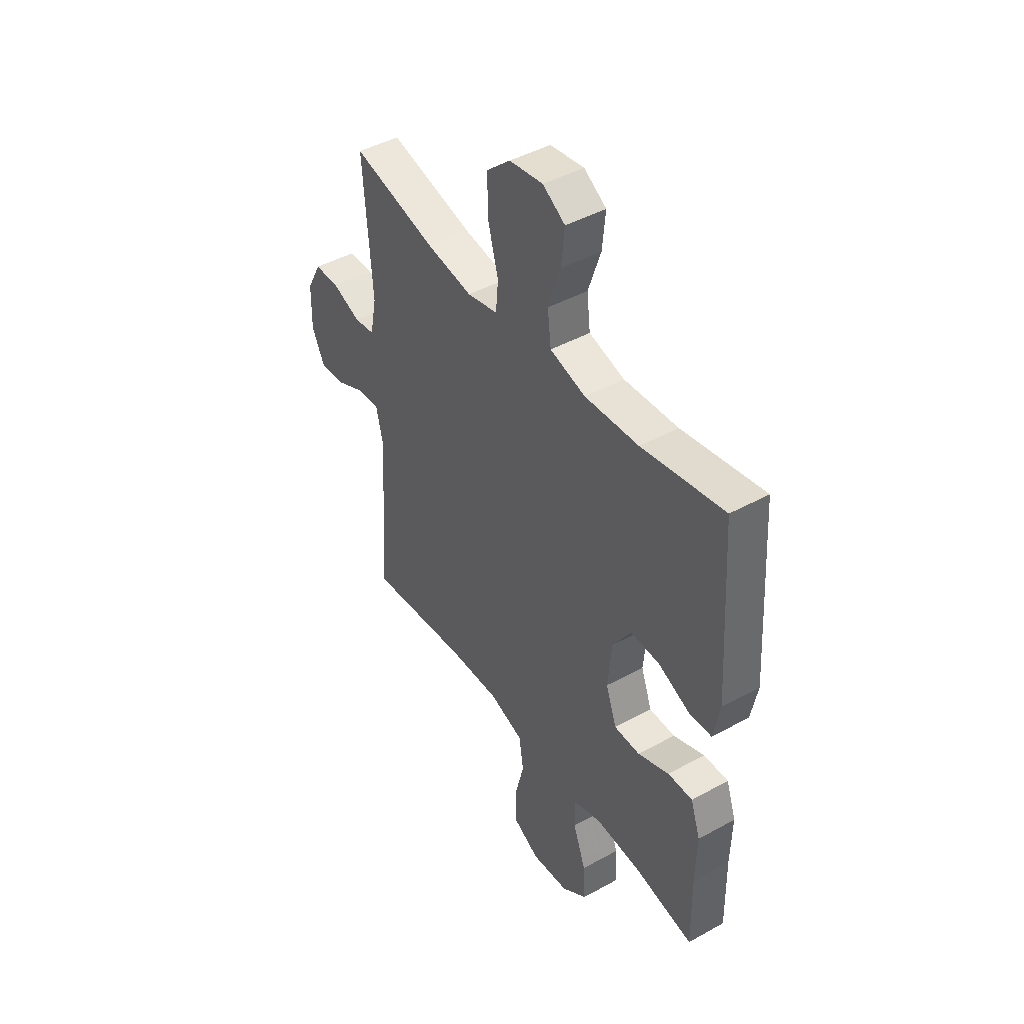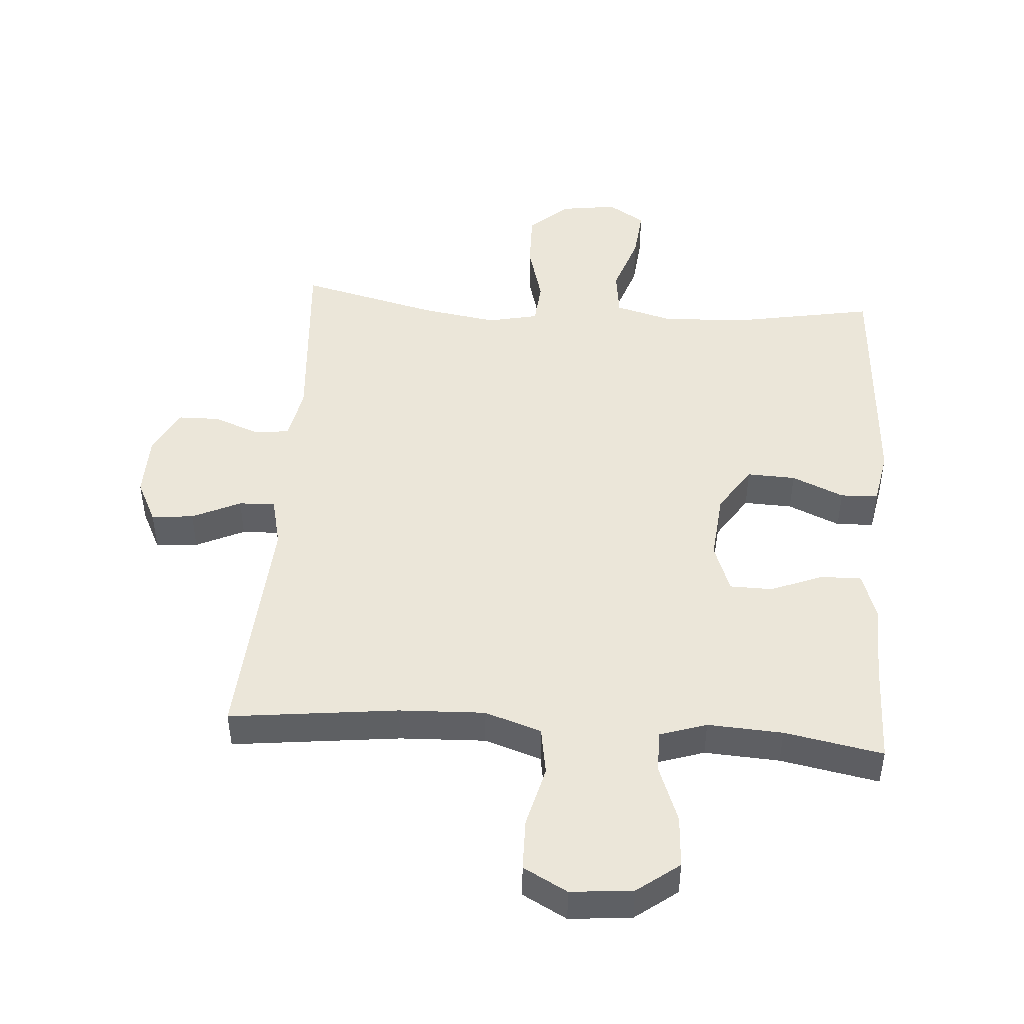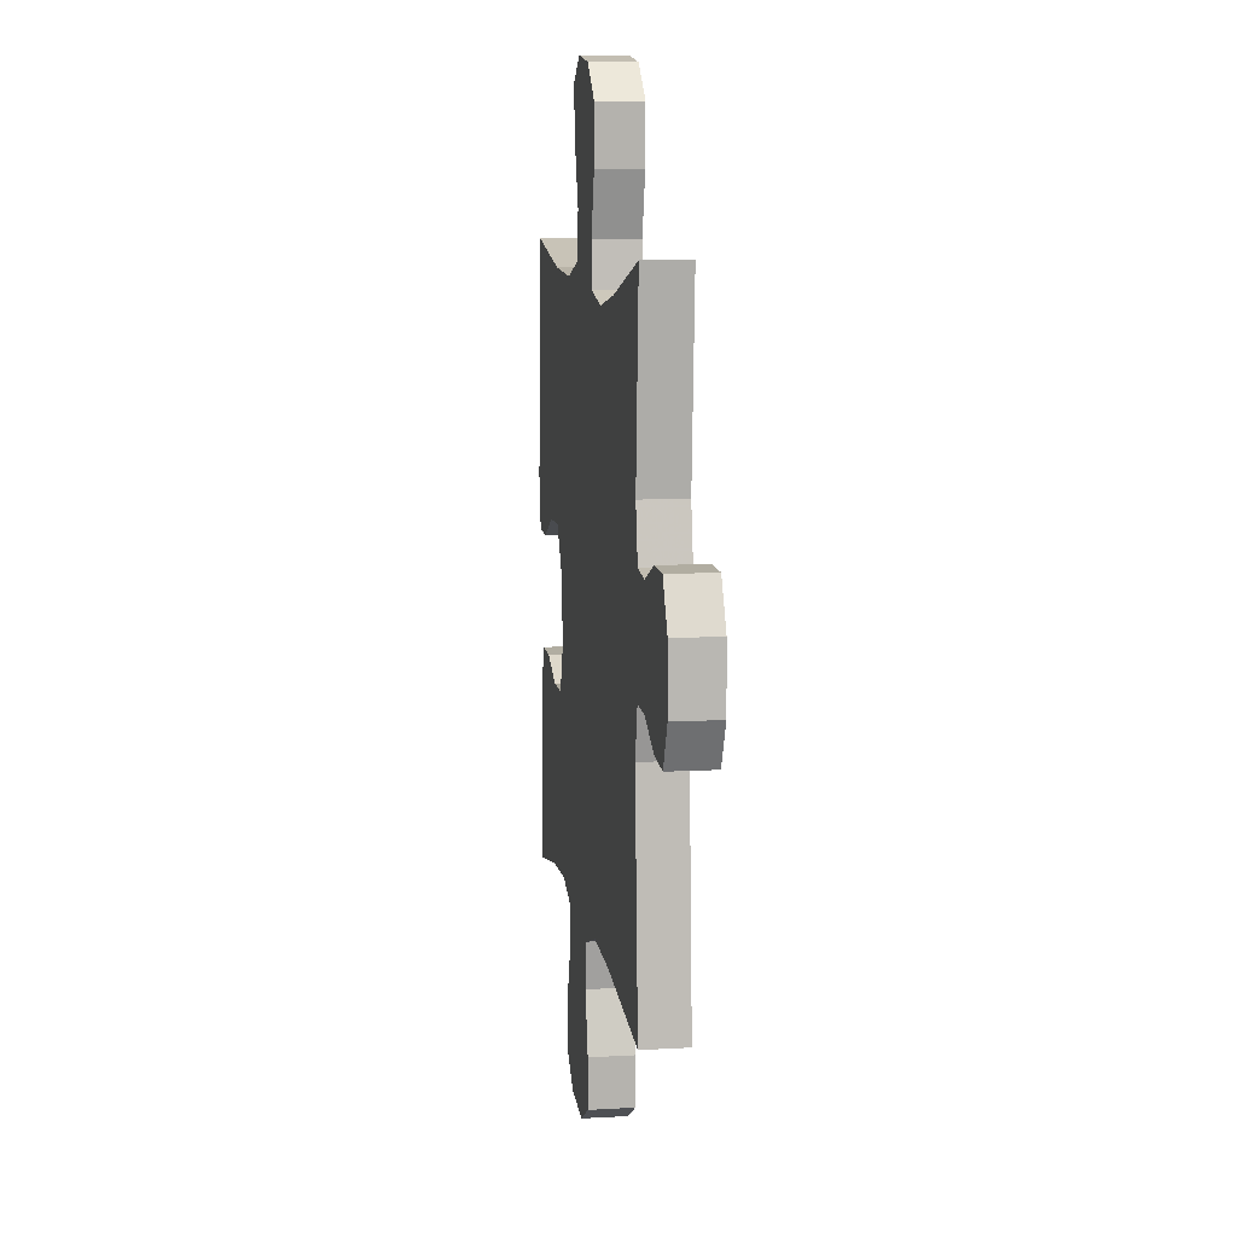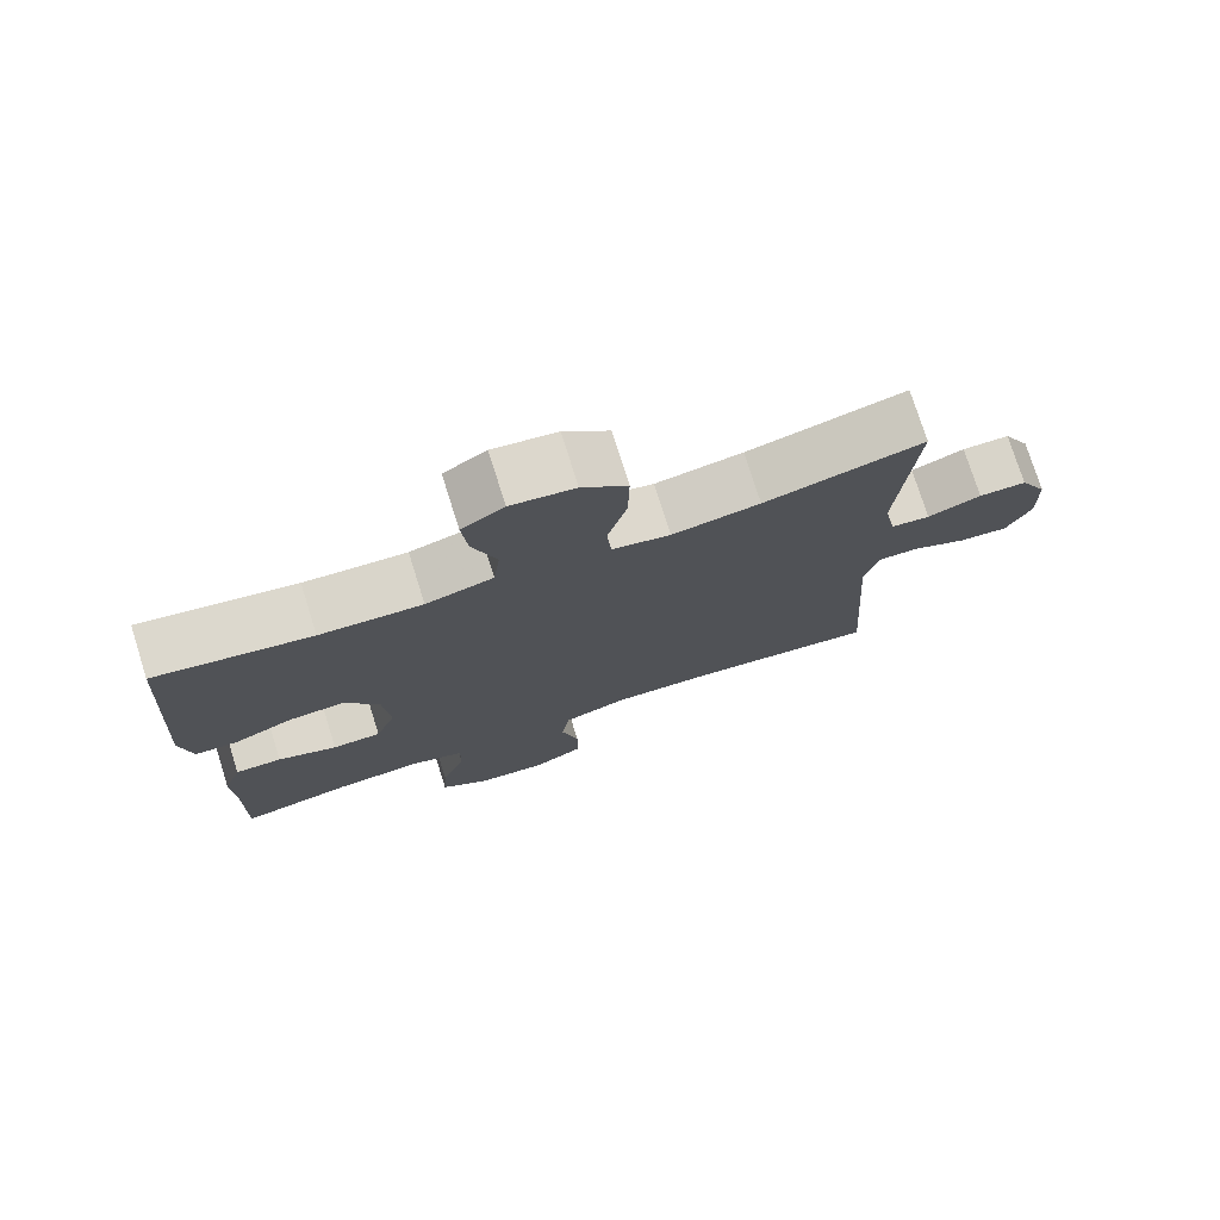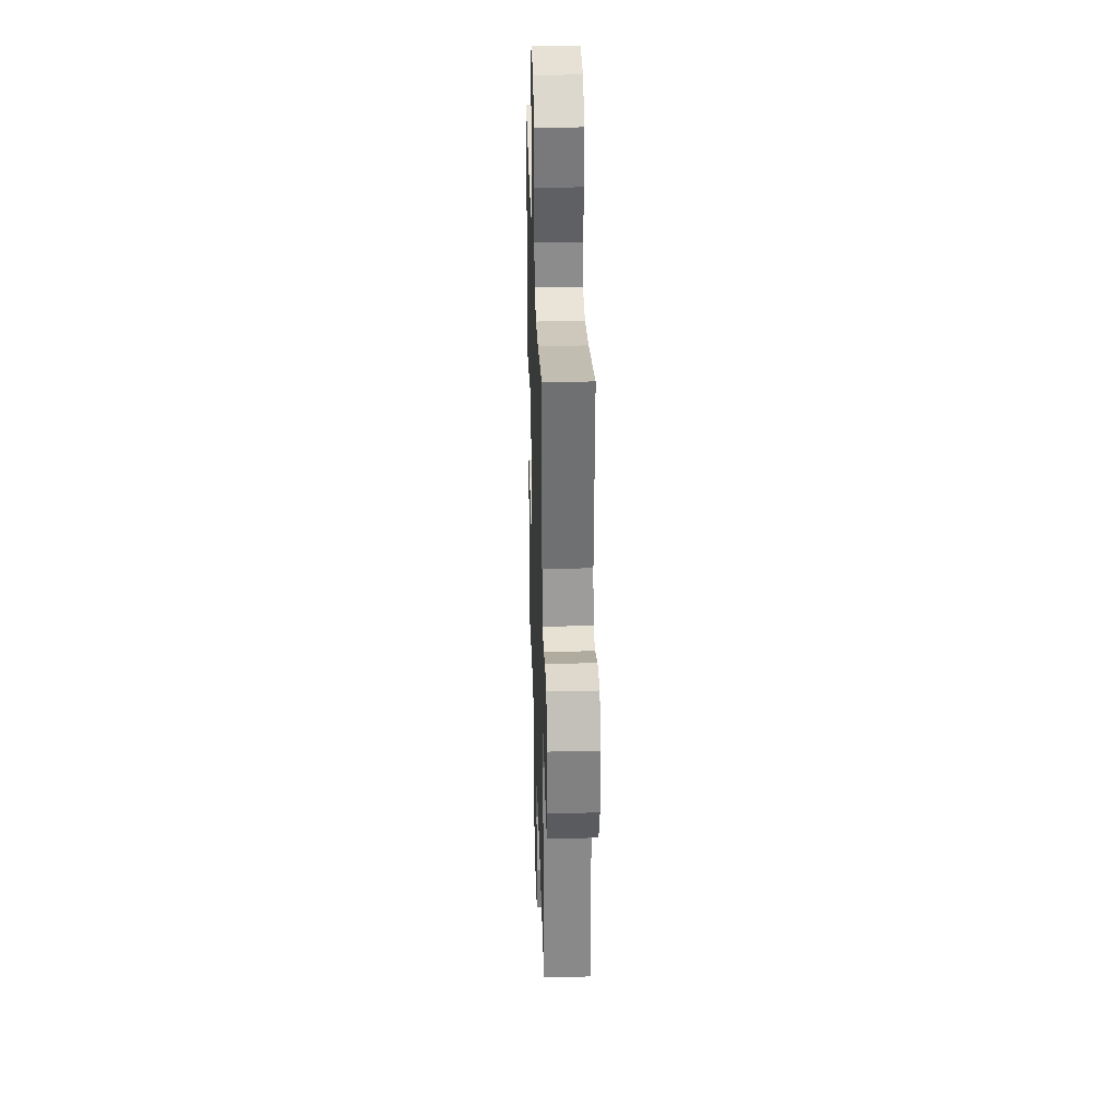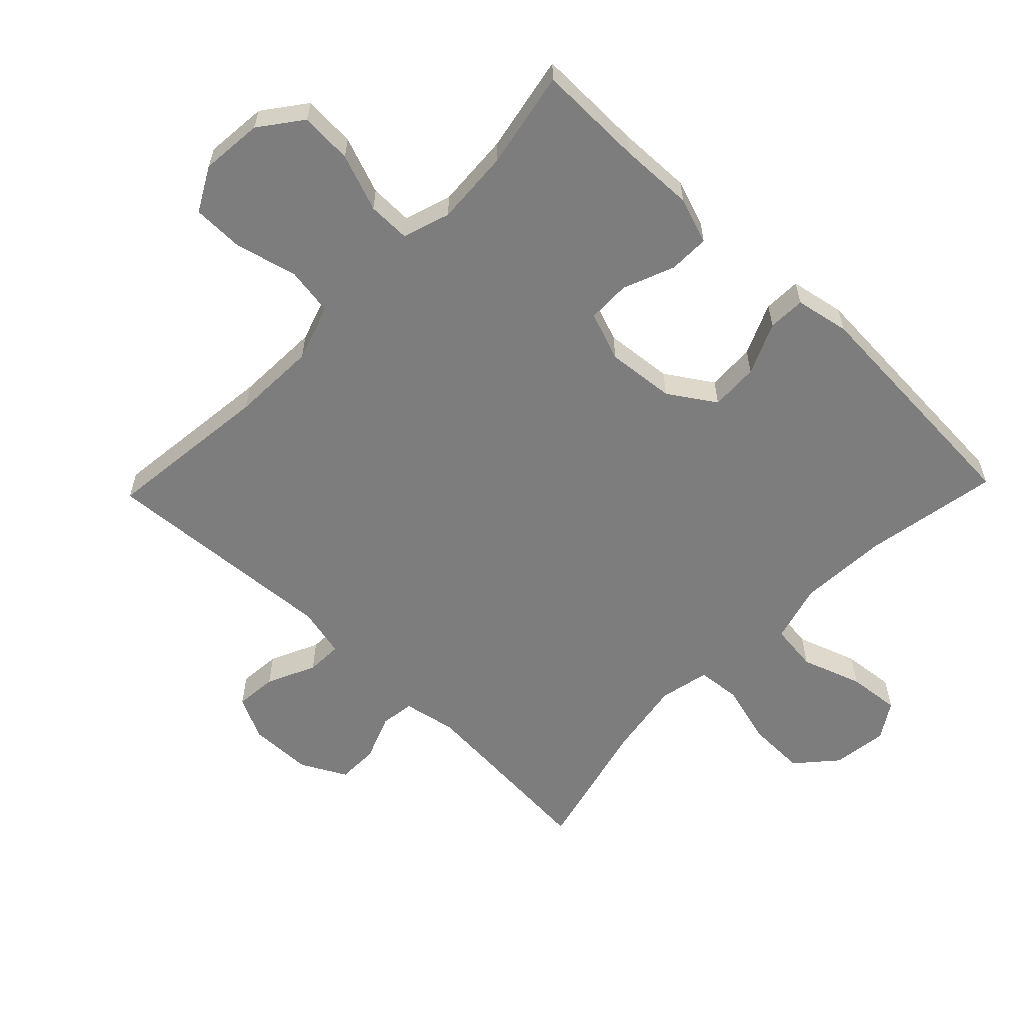
<metadata>
{"format":"obj","ext":"obj","renderer":"f3d","projection":"perspective","resolution":1024,"background":"white","views":[{"elev":44.4,"azim":-122.8,"up":"+Z"},{"elev":46.8,"azim":-175.9,"up":"+Y"},{"elev":9.4,"azim":81.5,"up":"+Z"},{"elev":75.9,"azim":-17.5,"up":"+Z"},{"elev":31.0,"azim":88.2,"up":"+Z"},{"elev":-59.2,"azim":-133.9,"up":"+Y"}]}
</metadata>
<code>
v -0.5 0.07 0.5
v -0.29 0.07 0.462
v -0.152 0.07 0.454
v -0.061 0.07 0.479
v -0.052 0.07 0.553
v -0.084 0.07 0.647
v -0.092 0.07 0.728
v -0.035 0.07 0.764
v 0.051 0.07 0.752
v 0.112 0.07 0.698
v 0.11 0.07 0.608
v 0.084 0.07 0.513
v 0.09 0.07 0.445
v 0.168 0.07 0.428
v 0.286 0.07 0.447
v 0.5 0.07 0.5
v 0.478 0.07 0.204
v 0.494 0.07 0.121
v 0.547 0.07 0.114
v 0.619 0.07 0.142
v 0.683 0.07 0.141
v 0.72 0.07 0.071
v 0.722 0.07 -0.028
v 0.689 0.07 -0.095
v 0.624 0.07 -0.089
v 0.549 0.07 -0.054
v 0.493 0.07 -0.052
v 0.475 0.07 -0.13
v 0.5 0.07 -0.5
v 0.24 0.07 -0.47
v 0.108 0.07 -0.465
v 0.02 0.07 -0.494
v 0.008 0.07 -0.569
v 0.032 0.07 -0.664
v 0.031 0.07 -0.744
v -0.037 0.07 -0.781
v -0.133 0.07 -0.772
v -0.198 0.07 -0.723
v -0.193 0.07 -0.642
v -0.16 0.07 -0.554
v -0.159 0.07 -0.488
v -0.232 0.07 -0.464
v -0.348 0.07 -0.471
v -0.5 0.07 -0.5
v -0.497 0.07 -0.335
v -0.5 0.07 -0.22
v -0.475 0.07 -0.148
v -0.412 0.07 -0.149
v -0.332 0.07 -0.181
v -0.266 0.07 -0.18
v -0.238 0.07 -0.104
v -0.248 0.07 0.002
v -0.295 0.07 0.074
v -0.37 0.07 0.071
v -0.45 0.07 0.036
v -0.508 0.07 0.038
v -0.524 0.07 0.122
v -0.5 0 0.5
v -0.29 0 0.462
v -0.152 0 0.454
v -0.061 0 0.479
v -0.052 0 0.553
v -0.084 0 0.647
v -0.092 0 0.728
v -0.035 0 0.764
v 0.051 0 0.752
v 0.112 0 0.698
v 0.11 0 0.608
v 0.084 0 0.513
v 0.09 0 0.445
v 0.168 0 0.428
v 0.286 0 0.447
v 0.5 0 0.5
v 0.478 0 0.204
v 0.494 0 0.121
v 0.547 0 0.114
v 0.619 0 0.142
v 0.683 0 0.141
v 0.72 0 0.071
v 0.722 0 -0.028
v 0.689 0 -0.095
v 0.624 0 -0.089
v 0.549 0 -0.054
v 0.493 0 -0.052
v 0.475 0 -0.13
v 0.5 0 -0.5
v 0.24 0 -0.47
v 0.108 0 -0.465
v 0.02 0 -0.494
v 0.008 0 -0.569
v 0.032 0 -0.664
v 0.031 0 -0.744
v -0.037 0 -0.781
v -0.133 0 -0.772
v -0.198 0 -0.723
v -0.193 0 -0.642
v -0.16 0 -0.554
v -0.159 0 -0.488
v -0.232 0 -0.464
v -0.348 0 -0.471
v -0.5 0 -0.5
v -0.497 0 -0.335
v -0.5 0 -0.22
v -0.475 0 -0.148
v -0.412 0 -0.149
v -0.332 0 -0.181
v -0.266 0 -0.18
v -0.238 0 -0.104
v -0.248 0 0.002
v -0.295 0 0.074
v -0.37 0 0.071
v -0.45 0 0.036
v -0.508 0 0.038
v -0.524 0 0.122
f 57 1 2
f 56 57 2
f 55 56 2
f 54 55 2
f 53 54 2 3
f 52 53 3 4
f 51 52 4
f 47 48 49
f 46 47 49
f 45 46 49
f 45 49 50
f 44 45 50
f 43 44 50
f 42 43 50 51
f 38 39 40
f 37 38 40
f 36 37 40
f 35 36 40
f 34 35 40
f 33 34 40
f 32 33 40 41
f 42 51 4
f 41 42 4
f 32 41 4
f 31 32 4
f 24 25 26
f 23 24 26
f 22 23 26
f 21 22 26
f 20 21 26
f 19 20 26
f 18 19 26 27
f 17 18 27 28
f 15 16 17
f 14 15 17 28
f 10 11 12
f 9 10 12
f 8 9 12
f 7 8 12
f 6 7 12
f 5 6 12
f 5 12 13
f 4 5 13
f 31 4 13
f 30 31 13
f 28 29 30
f 14 28 30
f 13 14 30
f 59 58 114
f 59 114 113
f 59 113 112
f 59 112 111
f 60 59 111 110
f 61 60 110 109
f 61 109 108
f 106 105 104
f 106 104 103
f 106 103 102
f 107 106 102
f 107 102 101
f 107 101 100
f 108 107 100 99
f 97 96 95
f 97 95 94
f 97 94 93
f 97 93 92
f 97 92 91
f 97 91 90
f 98 97 90 89
f 61 108 99
f 61 99 98
f 61 98 89
f 61 89 88
f 83 82 81
f 83 81 80
f 83 80 79
f 83 79 78
f 83 78 77
f 83 77 76
f 84 83 76 75
f 85 84 75 74
f 74 73 72
f 85 74 72 71
f 69 68 67
f 69 67 66
f 69 66 65
f 69 65 64
f 69 64 63
f 69 63 62
f 70 69 62
f 70 62 61
f 70 61 88
f 70 88 87
f 87 86 85
f 87 85 71
f 87 71 70
f 1 58 59 2
f 2 59 60 3
f 3 60 61 4
f 4 61 62 5
f 5 62 63 6
f 6 63 64 7
f 7 64 65 8
f 8 65 66 9
f 9 66 67 10
f 10 67 68 11
f 11 68 69 12
f 12 69 70 13
f 13 70 71 14
f 14 71 72 15
f 15 72 73 16
f 16 73 74 17
f 17 74 75 18
f 18 75 76 19
f 19 76 77 20
f 20 77 78 21
f 21 78 79 22
f 22 79 80 23
f 23 80 81 24
f 24 81 82 25
f 25 82 83 26
f 26 83 84 27
f 27 84 85 28
f 28 85 86 29
f 29 86 87 30
f 30 87 88 31
f 31 88 89 32
f 32 89 90 33
f 33 90 91 34
f 34 91 92 35
f 35 92 93 36
f 36 93 94 37
f 37 94 95 38
f 38 95 96 39
f 39 96 97 40
f 40 97 98 41
f 41 98 99 42
f 42 99 100 43
f 43 100 101 44
f 44 101 102 45
f 45 102 103 46
f 46 103 104 47
f 47 104 105 48
f 48 105 106 49
f 49 106 107 50
f 50 107 108 51
f 51 108 109 52
f 52 109 110 53
f 53 110 111 54
f 54 111 112 55
f 55 112 113 56
f 56 113 114 57
f 57 114 58 1

</code>
